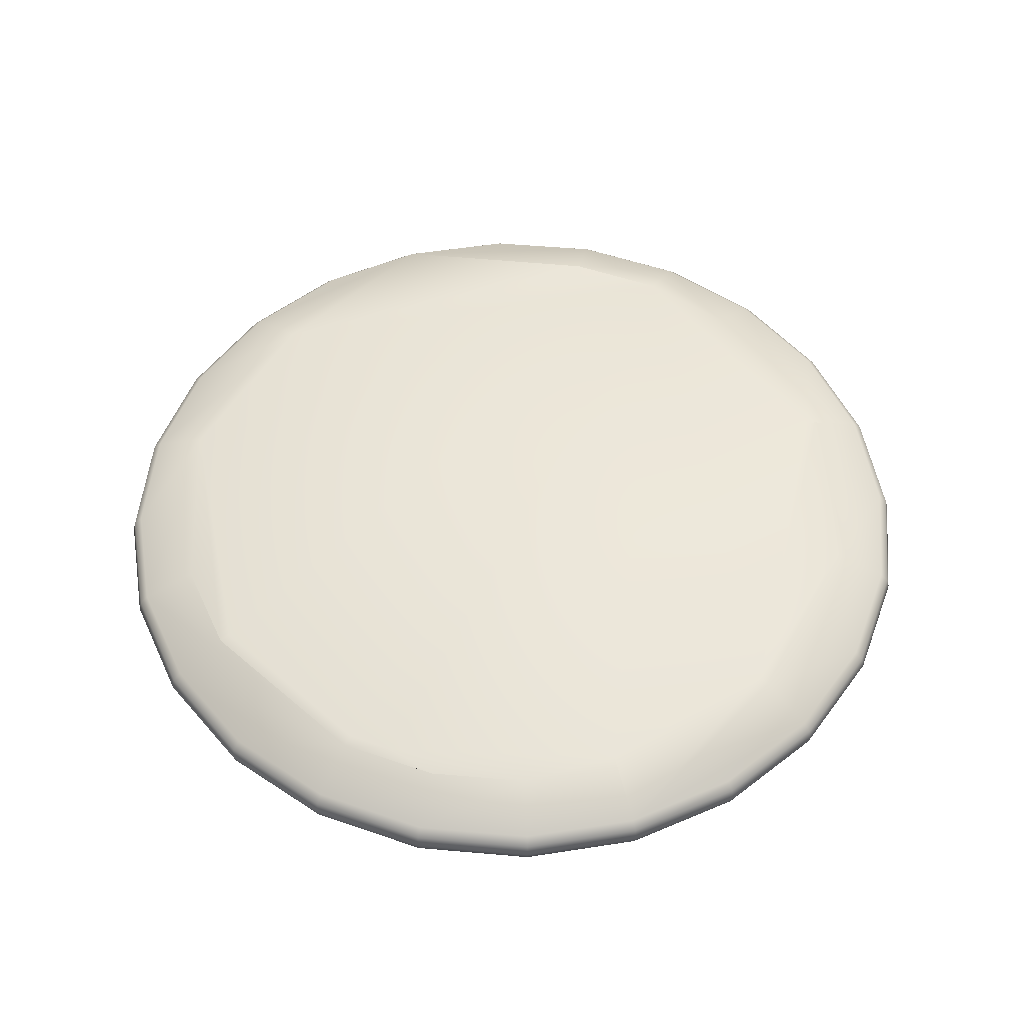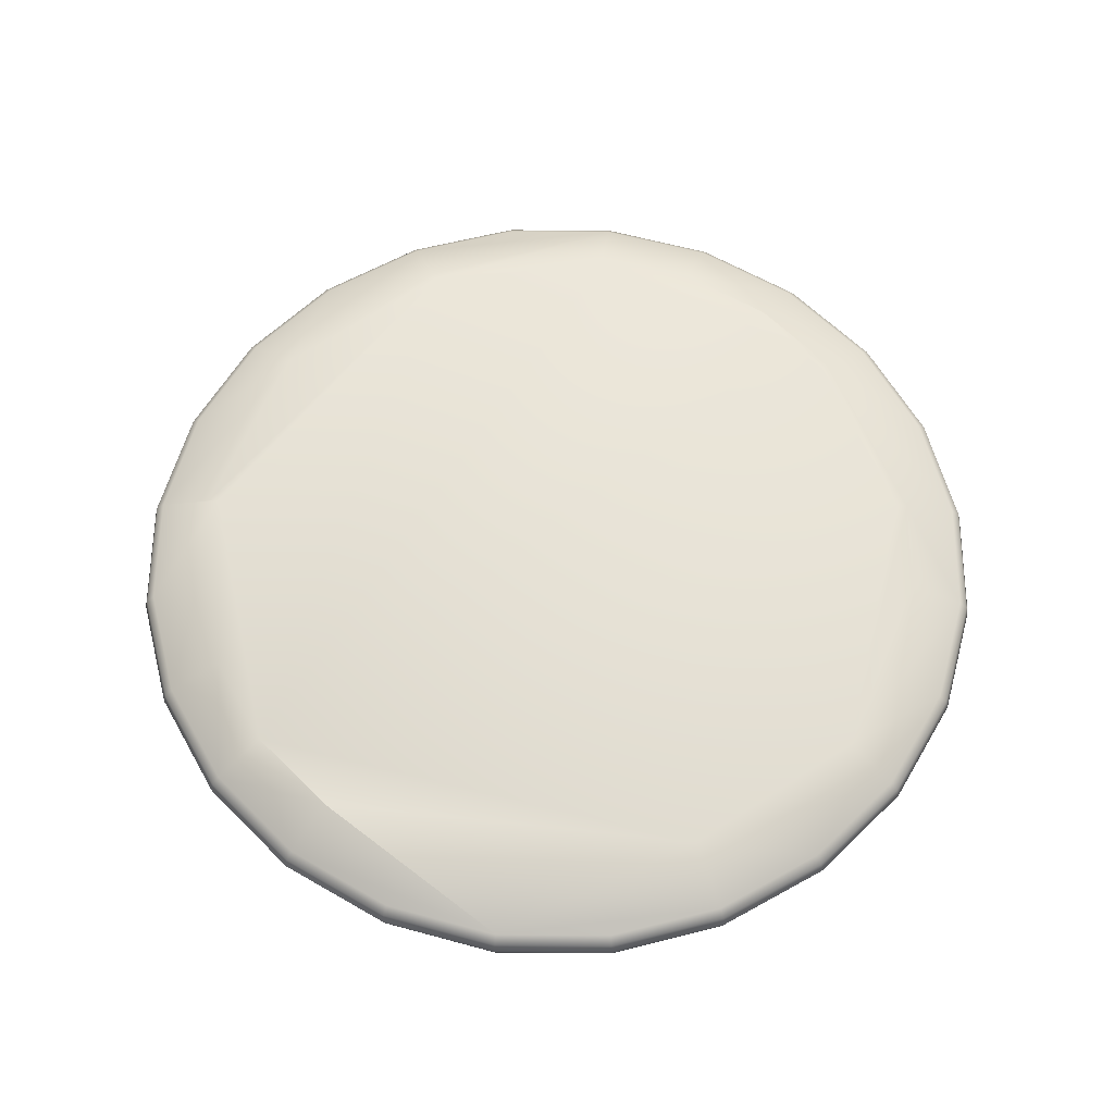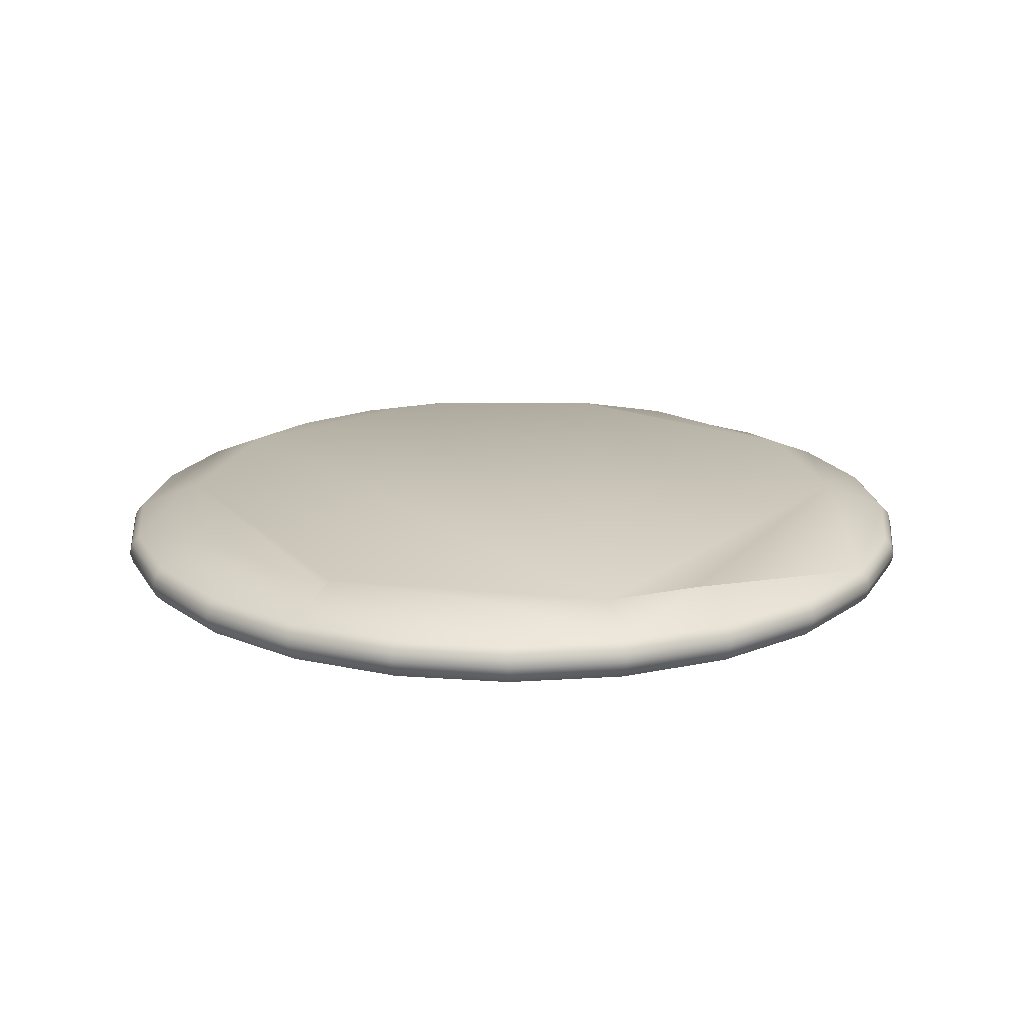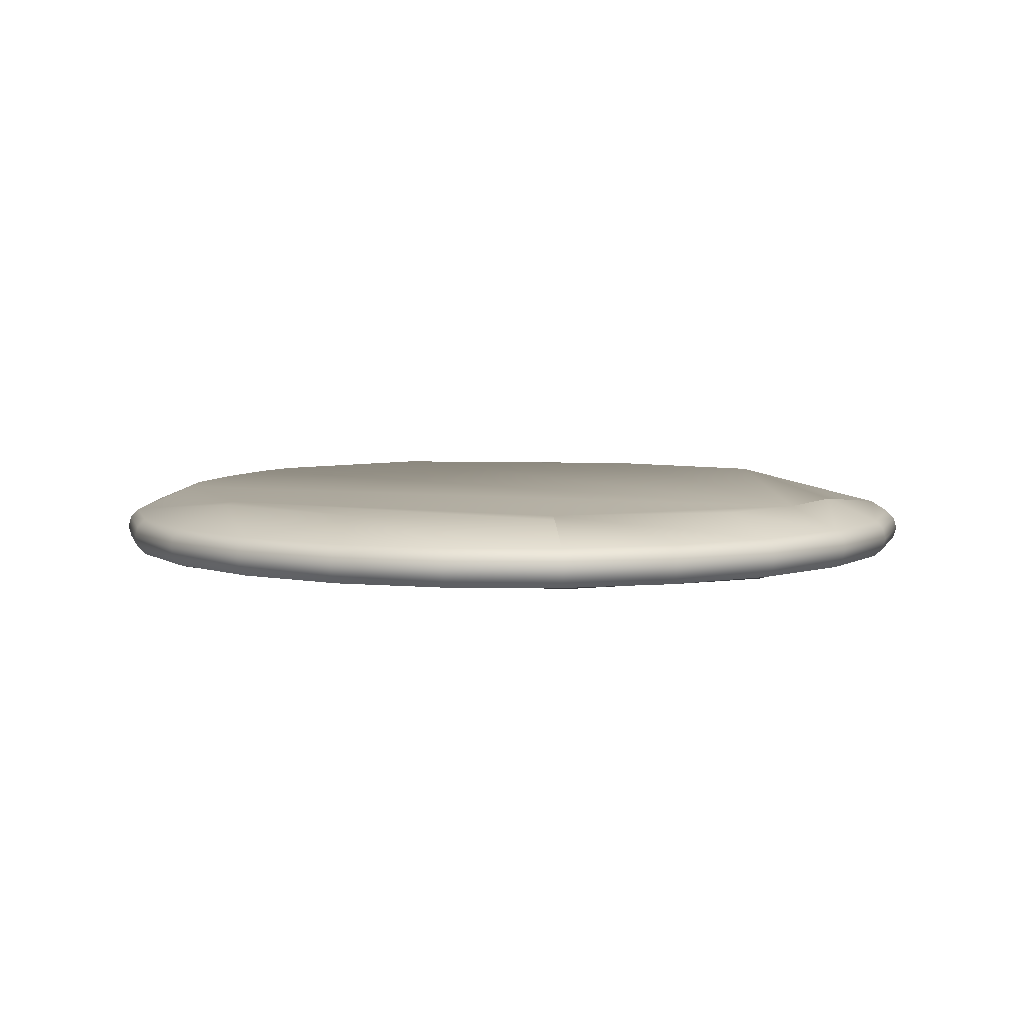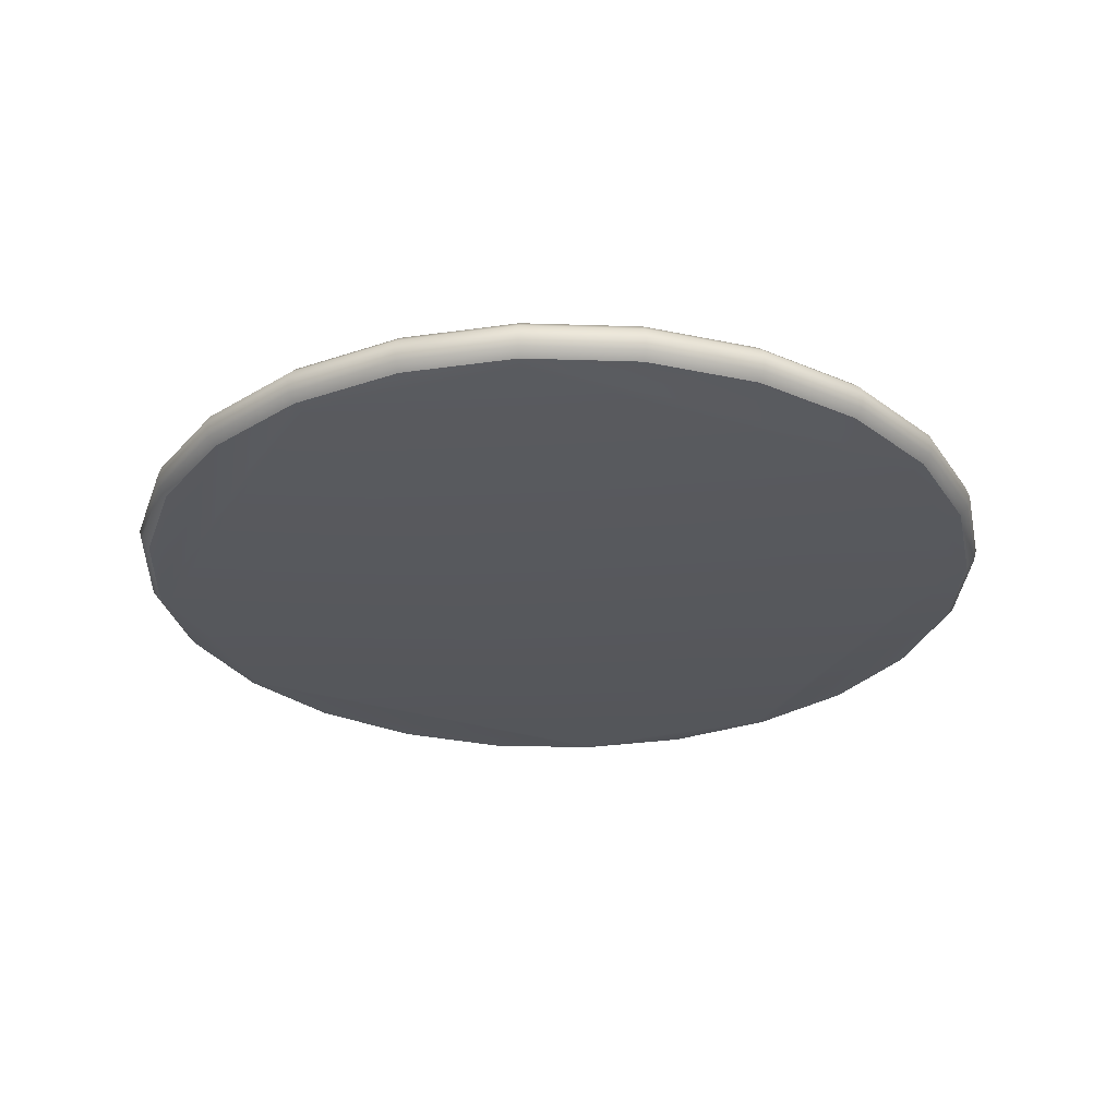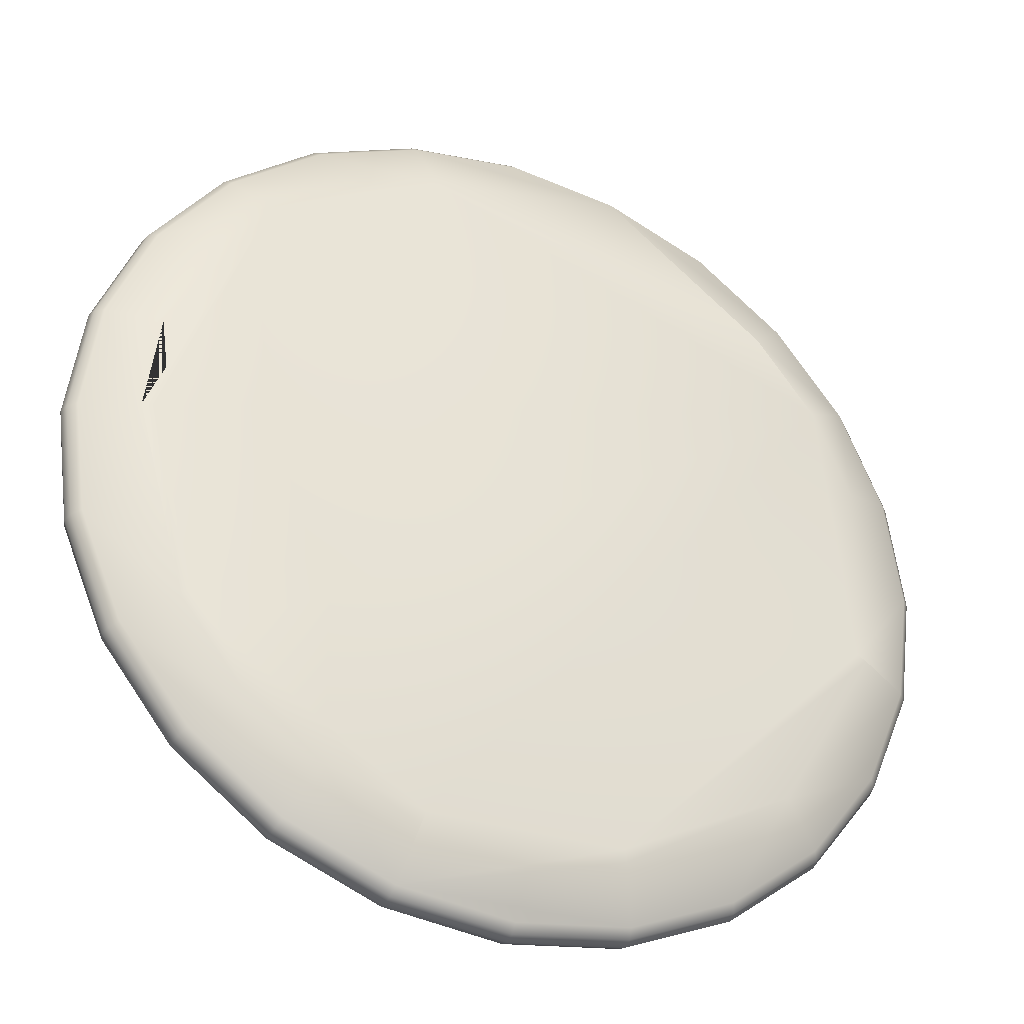
<metadata>
{"format":"obj","ext":"obj","renderer":"f3d","projection":"perspective","resolution":1024,"background":"white","views":[{"elev":52.6,"azim":-32.1,"up":"+Z"},{"elev":61.2,"azim":173.0,"up":"+Z"},{"elev":18.6,"azim":105.4,"up":"+Z"},{"elev":5.8,"azim":68.6,"up":"+Z"},{"elev":-28.7,"azim":109.7,"up":"+Z"},{"elev":-33.5,"azim":-23.4,"up":"+Y"}]}
</metadata>
<code>
o GT_Round_Armour_Plate.002
v 0.2852 1.302 -0.35
v 1.24 0.9275 -0.3567
v 1.105 1.105 -0.3567
v -0.1046 1.105 -0.3567
v -0.3259 0.7213 -0.3567
v -0.355 0.5 -0.3567
v -0.33 0.5 -0.35
v 1.326 0.7213 -0.3567
v 1.326 0.2787 -0.3567
v 1.105 -0.1046 -0.3567
v 0.7213 -0.3259 -0.3567
v 0.2787 -0.3259 -0.3567
v 0.0725 -0.2405 -0.3567
v -0.1046 -0.1046 -0.3567
v -0.2405 0.0725 -0.3567
v -0.2188 0.085 -0.35
v -0.1536 0 -0.35
v 0.2852 -0.3017 -0.35
v 0.7148 -0.3017 -0.35
v 1.302 0.2852 -0.35
v 0.2477 1.442 -0.4067
v 0.2429 1.459 -0.425
v 0.003349 1.36 -0.425
v 0.0125 1.344 -0.4067
v 0.5 1.475 -0.4067
v 0.5 1.493 -0.425
v 0.7523 1.442 -0.4067
v 0.7571 1.459 -0.425
v 0.9875 1.344 -0.4067
v 0.9967 1.36 -0.425
v 1.189 1.189 -0.4067
v 1.202 1.202 -0.425
v 1.344 0.9875 -0.4067
v 1.36 0.9967 -0.425
v 1.442 0.7523 -0.4067
v 1.459 0.7571 -0.425
v 1.475 0.5 -0.4067
v 1.493 0.5 -0.425
v 1.442 0.2477 -0.4067
v 1.459 0.2429 -0.425
v 1.344 0.0125 -0.4067
v 1.36 0.003349 -0.425
v 1.189 -0.1894 -0.4067
v 1.202 -0.2024 -0.425
v 0.9875 -0.3444 -0.4067
v 0.9967 -0.3602 -0.425
v 0.7523 -0.4418 -0.4067
v 0.7571 -0.4595 -0.425
v 0.5 -0.475 -0.4067
v 0.5 -0.4933 -0.425
v 0.2477 -0.4418 -0.4067
v 0.2429 -0.4595 -0.425
v 0.0125 -0.3444 -0.4067
v 0.003349 -0.3602 -0.425
v -0.1894 -0.1894 -0.4067
v -0.2024 -0.2024 -0.425
v -0.3444 0.0125 -0.4067
v -0.3602 0.003349 -0.425
v -0.4418 0.2477 -0.4067
v -0.4595 0.2429 -0.425
v -0.475 0.5 -0.4067
v -0.4933 0.5 -0.425
v -0.4418 0.7523 -0.4067
v -0.4595 0.7571 -0.425
v -0.3444 0.9875 -0.4067
v -0.3602 0.9967 -0.425
v -0.1894 1.189 -0.4067
v -0.2024 1.202 -0.425
v -0 1.366 -0.45
v -0.2071 1.207 -0.45
v 0.2412 1.466 -0.45
v 0.5 1.5 -0.45
v 0.7588 1.466 -0.45
v 1 1.366 -0.45
v 1.207 1.207 -0.45
v 1.366 1 -0.45
v 1.466 0.7588 -0.45
v 1.5 0.5 -0.45
v 1.466 0.2412 -0.45
v 1.366 -0 -0.45
v 1.207 -0.2071 -0.45
v 1 -0.366 -0.45
v 0.7588 -0.4659 -0.45
v 0.5 -0.5 -0.45
v 0.2412 -0.4659 -0.45
v -0 -0.366 -0.45
v -0.2071 -0.2071 -0.45
v -0.366 -0 -0.45
v -0.4659 0.2412 -0.45
v -0.5 0.5 -0.45
v -0.4659 0.7588 -0.45
v -0.366 1 -0.45
v -0.2024 1.202 -0.475
v -0.3602 0.9967 -0.475
v 0.003349 1.36 -0.475
v 0.2429 1.459 -0.475
v 0.5 1.493 -0.475
v 0.7571 1.459 -0.475
v 0.9967 1.36 -0.475
v 1.202 1.202 -0.475
v 1.36 0.9967 -0.475
v 1.459 0.7571 -0.475
v 1.493 0.5 -0.475
v 1.459 0.2429 -0.475
v 1.36 0.003349 -0.475
v 1.202 -0.2024 -0.475
v 0.9967 -0.3602 -0.475
v 0.7571 -0.4595 -0.475
v 0.5 -0.4933 -0.475
v 0.2429 -0.4595 -0.475
v 0.003349 -0.3602 -0.475
v -0.2024 -0.2024 -0.475
v -0.3602 0.003349 -0.475
v -0.4595 0.2429 -0.475
v -0.4933 0.5 -0.475
v -0.4595 0.7571 -0.475
v -0.3444 0.9875 -0.4933
v -0.4418 0.7523 -0.4933
v -0.1894 1.189 -0.4933
v 0.0125 1.344 -0.4933
v 0.2477 1.442 -0.4933
v 0.5 1.475 -0.4933
v 0.7523 1.442 -0.4933
v 0.9875 1.344 -0.4933
v 1.189 1.189 -0.4933
v 1.344 0.9875 -0.4933
v 1.442 0.7523 -0.4933
v 1.475 0.5 -0.4933
v 1.442 0.2477 -0.4933
v 1.344 0.0125 -0.4933
v 1.189 -0.1894 -0.4933
v 0.9875 -0.3444 -0.4933
v 0.7523 -0.4418 -0.4933
v 0.5 -0.475 -0.4933
v 0.2477 -0.4418 -0.4933
v 0.0125 -0.3444 -0.4933
v -0.1894 -0.1894 -0.4933
v -0.3444 0.0125 -0.4933
v -0.4418 0.2477 -0.4933
v -0.475 0.5 -0.4933
v -0.4176 0.7459 -0.5
v 0.2541 1.418 -0.5
v 0.7459 1.418 -0.5
v 1.418 0.7459 -0.5
v 1.418 0.2541 -0.5
v 0.7459 -0.4176 -0.5
v 0.2541 -0.4176 -0.5
v -0.4176 0.2541 -0.5
f 61 62 60 59
f 93 94 92 70
f 45 46 44 43
f 52 85 84 50
f 52 50 49 51
f 25 26 22 21
f 33 34 32 31
f 28 73 72 26
f 104 103 78 79
f 49 50 48 47
f 40 38 37 39
f 78 77 36 38
f 82 107 106 81
f 84 83 48 50
f 78 103 102 77
f 82 81 44 46
f 40 79 78 38
f 54 86 85 52
f 72 97 96 71
f 90 89 60 62
f 64 91 90 62
f 111 110 85 86
f 68 70 92 66
f 88 87 56 58
f 66 92 91 64
f 89 88 58 60
f 110 109 84 85
f 116 115 90 91
f 132 131 106 107
f 117 118 116 94
f 98 97 72 73
f 122 121 96 97
f 88 113 112 87
f 98 123 122 97
f 90 115 114 89
f 89 114 113 88
f 110 135 134 109
f 93 119 117 94
f 72 71 22 26
f 104 129 128 103
f 134 133 108 109
f 51 49 47 11 19 18 12 13 53
f 116 118 140 115
f 120 95 96 121
f 79 40 42 80
f 56 55 57 58
f 69 23 22 71
f 27 29 30 28
f 40 39 41 42
f 101 76 77 102
f 80 105 104 79
f 23 24 21 22
f 13 14 15 57 55 53
f 139 138 113 114
f 13 12 18 17 14
f 140 139 114 115
f 1 21 24 67 4
f 144 127 128 129 145
f 126 125 100 101
f 107 82 83 108
f 124 123 98 99
f 127 144 143 123 124 125 126
f 95 69 71 96
f 73 28 30 74
f 68 66 65 67
f 37 38 36 35
f 106 131 130 105
f 70 68 23 69
f 69 95 93 70
f 105 130 129 104
f 118 117 119 120 121 142 141
f 24 23 68 67
f 118 141 148 139 140
f 112 113 138 137
f 44 81 80 42
f 86 54 56 87
f 76 101 100 75
f 74 99 98 73
f 136 111 112 137
f 33 31 3 2 8 35
f 44 42 41 43
f 15 14 17 16 7 6 5 63 61 59 57
f 10 43 41 39 9
f 27 3 31 29
f 2 3 1 4 7 16 17 18 19 20
f 132 107 108 133
f 75 100 99 74
f 64 63 65 66
f 139 148 147 135 136 137 138
f 128 127 102 103
f 100 125 124 99
f 135 110 111 136
f 133 134 135 147 146
f 20 9 39 37 35 8 2
f 4 67 65 63 5 6 7
f 119 93 95 120
f 86 87 112 111
f 48 83 82 46
f 47 48 46 45
f 53 54 52 51
f 133 146 145 129 130 131 132
f 27 25 21 1 3
f 74 30 32 75
f 76 75 32 34
f 84 109 108 83
f 58 57 59 60
f 143 142 121 122 123
f 106 105 80 81
f 36 77 76 34
f 36 34 33 35
f 94 116 91 92
f 28 26 25 27
f 62 61 63 64
f 126 101 102 127
f 19 11 10 9 20
f 31 32 30 29
f 148 141 142 143 144 145 146 147
f 53 55 56 54
f 45 43 10 11 47

</code>
